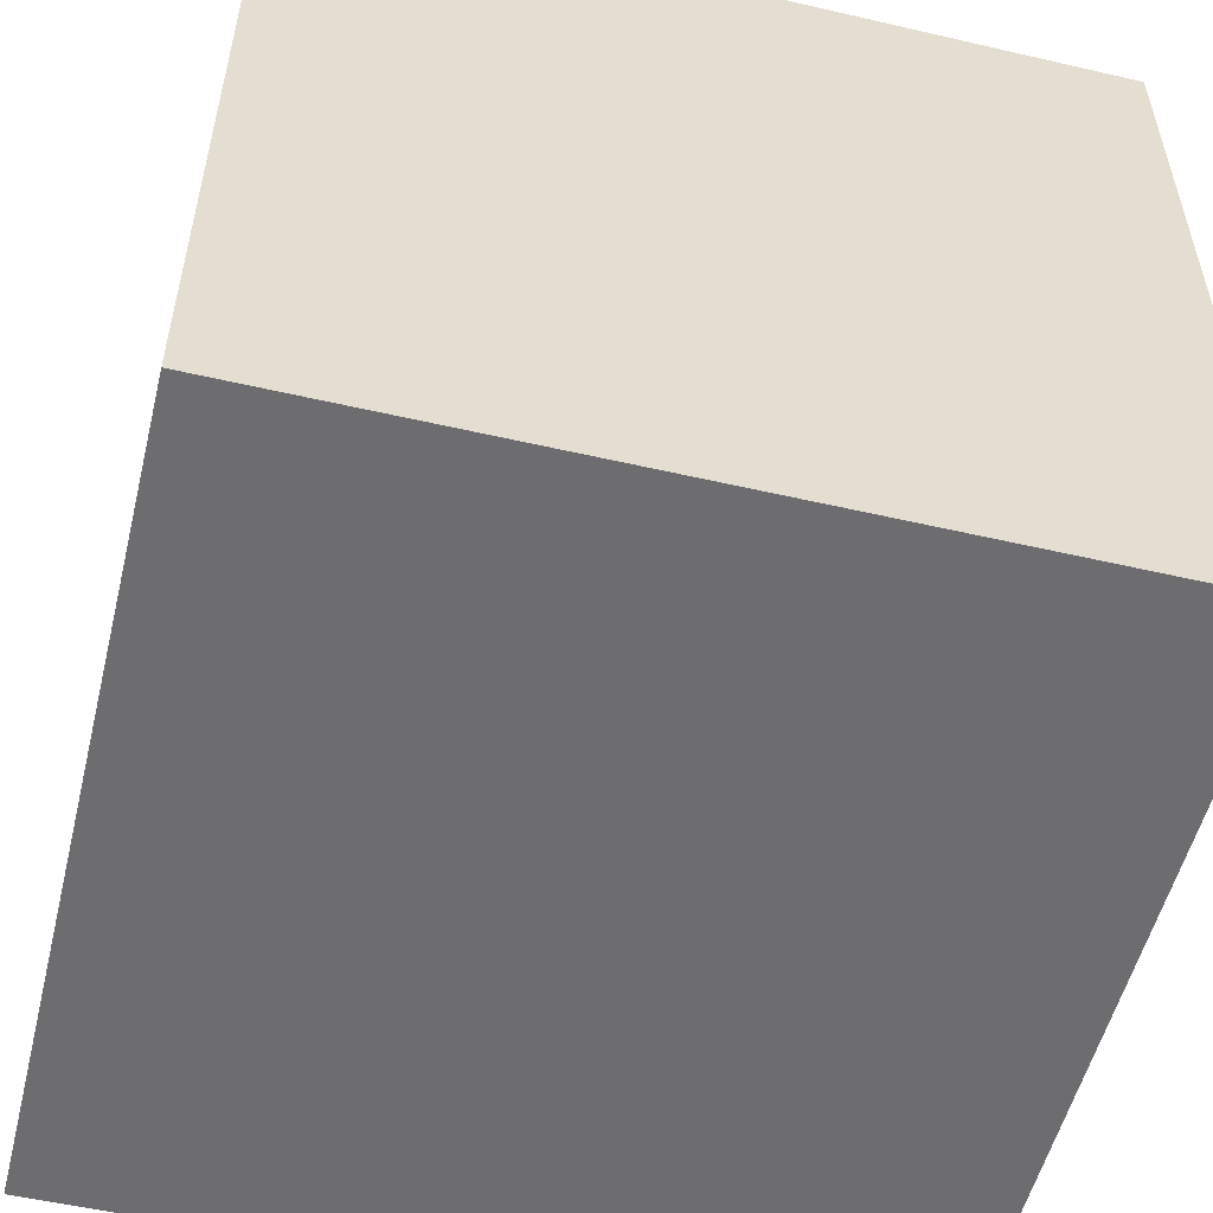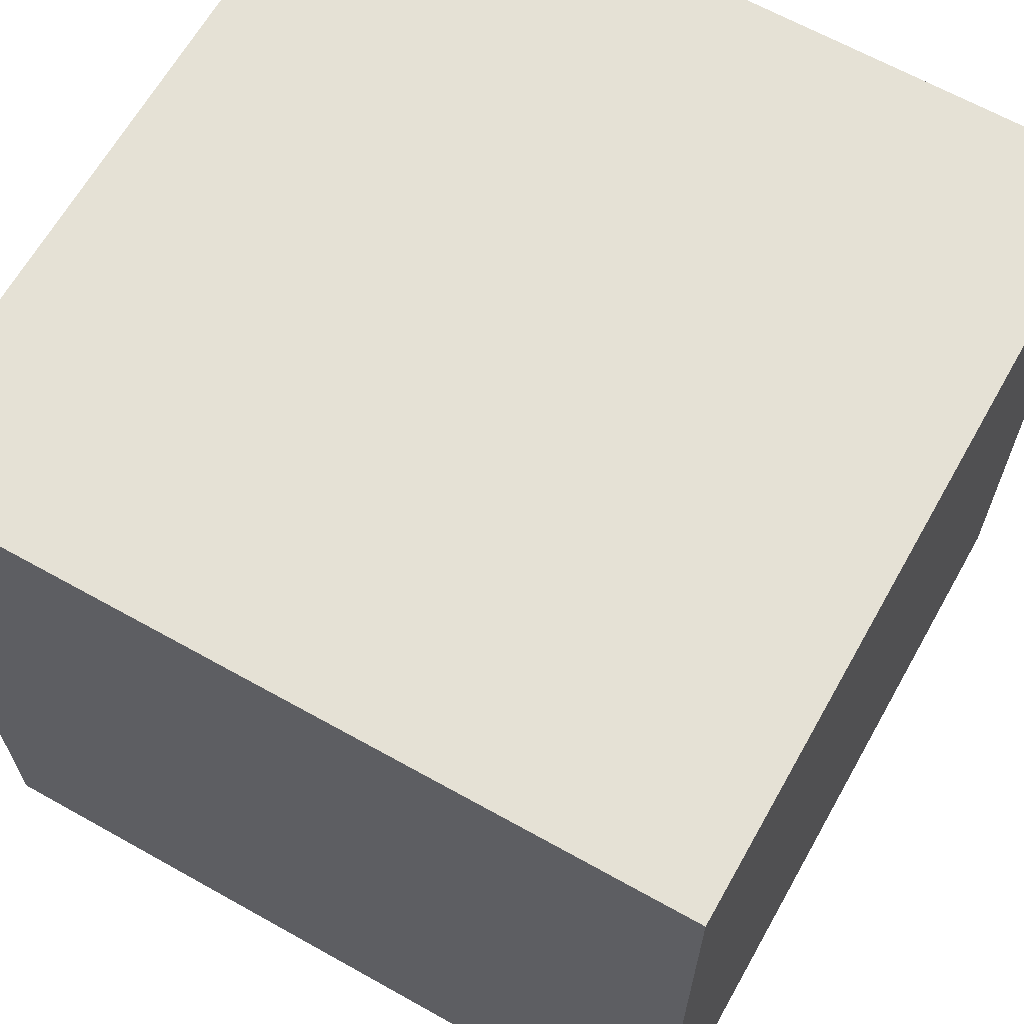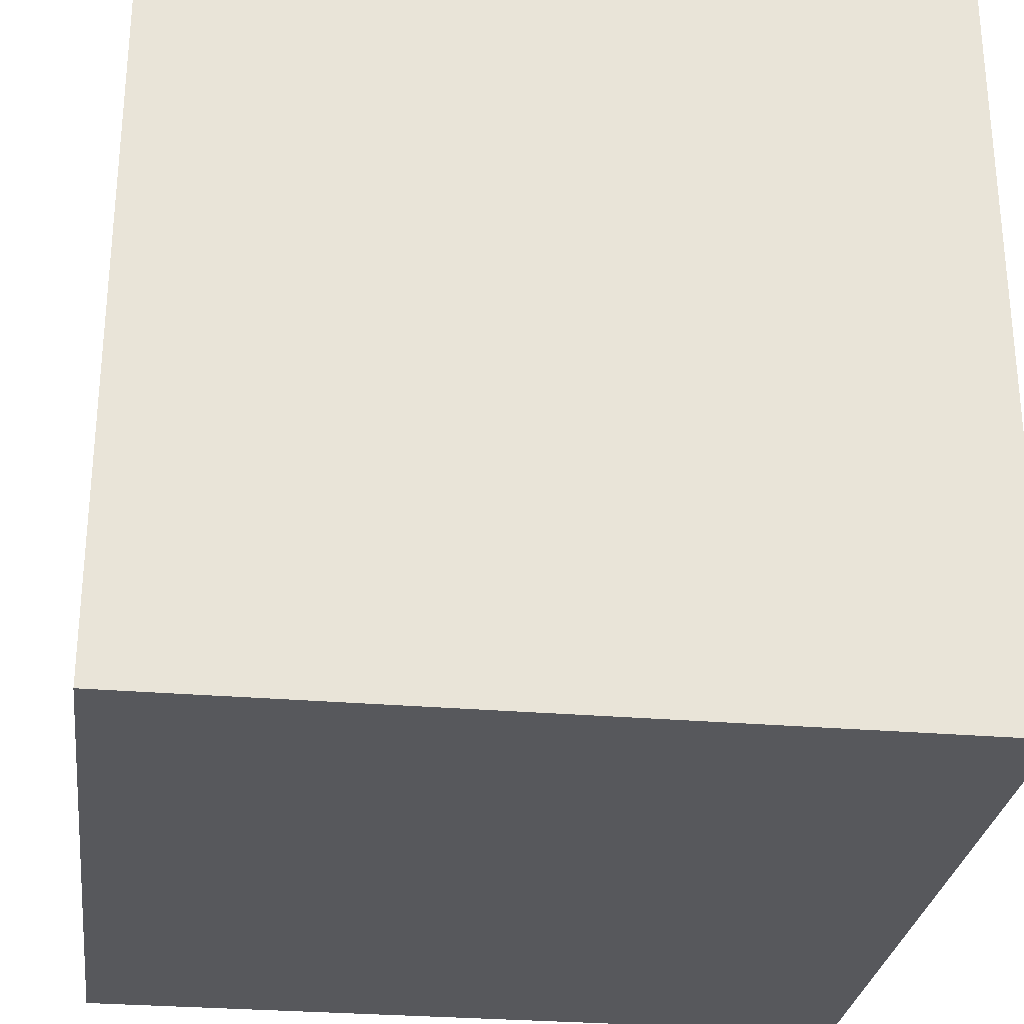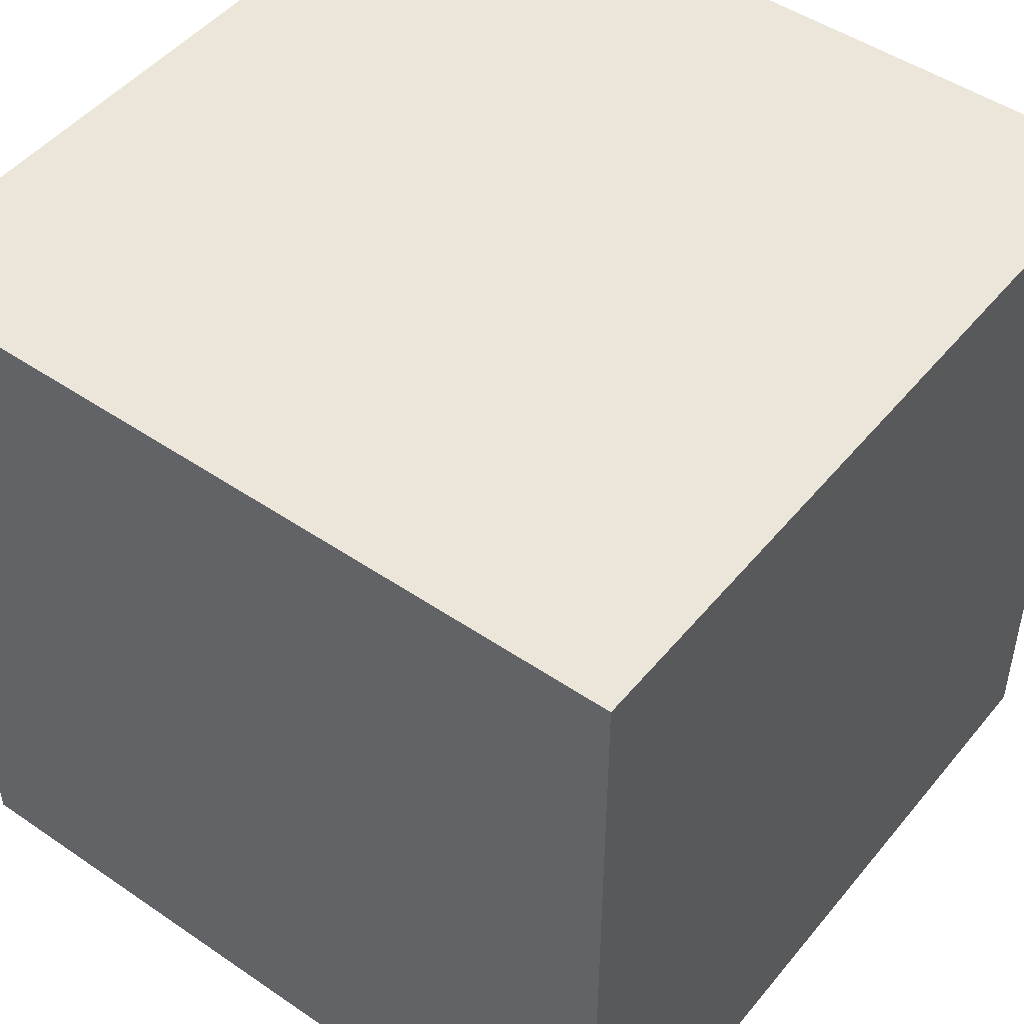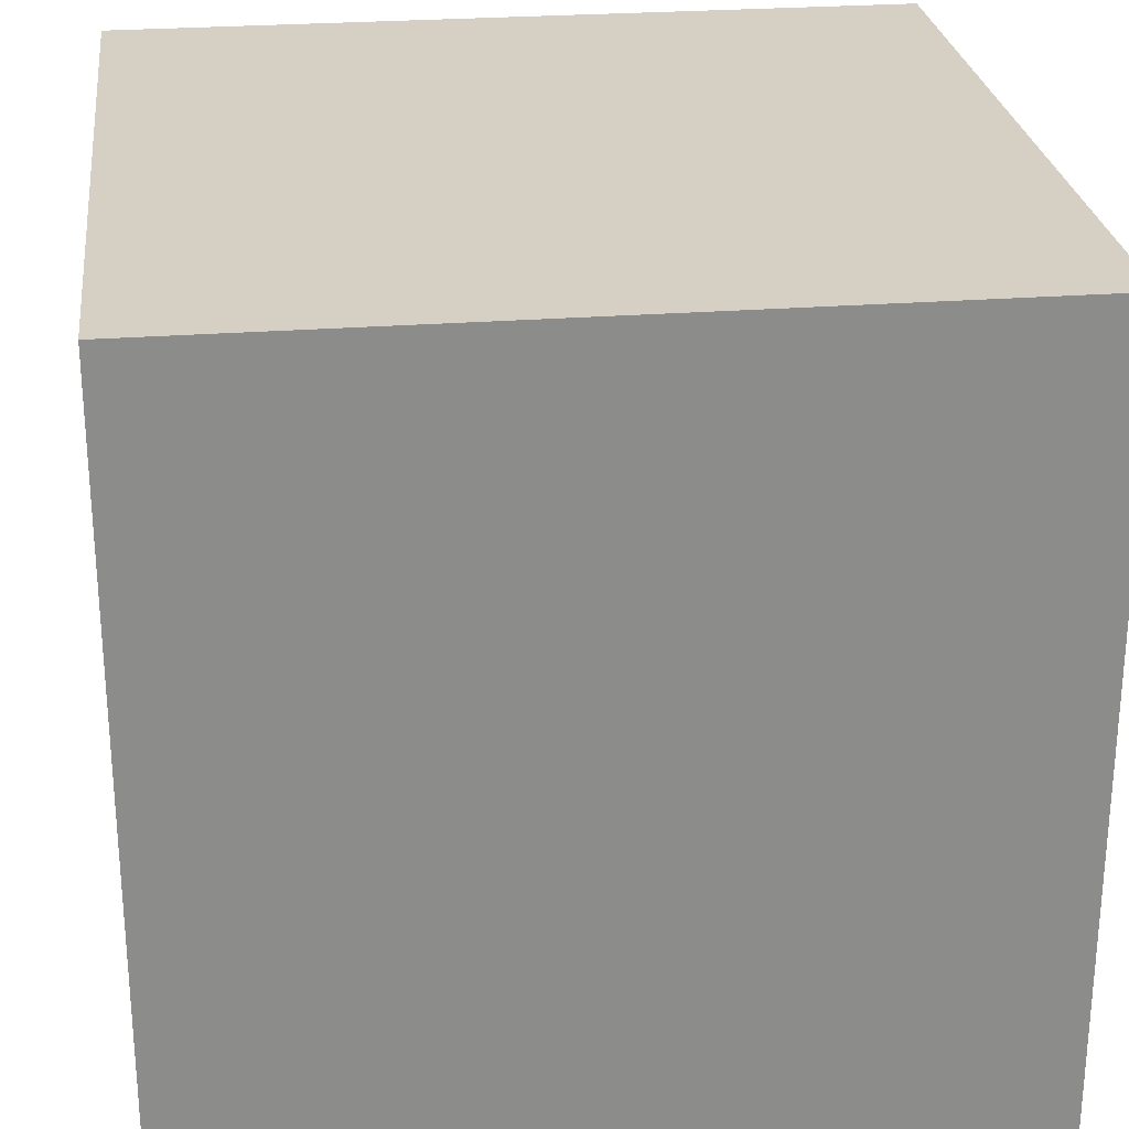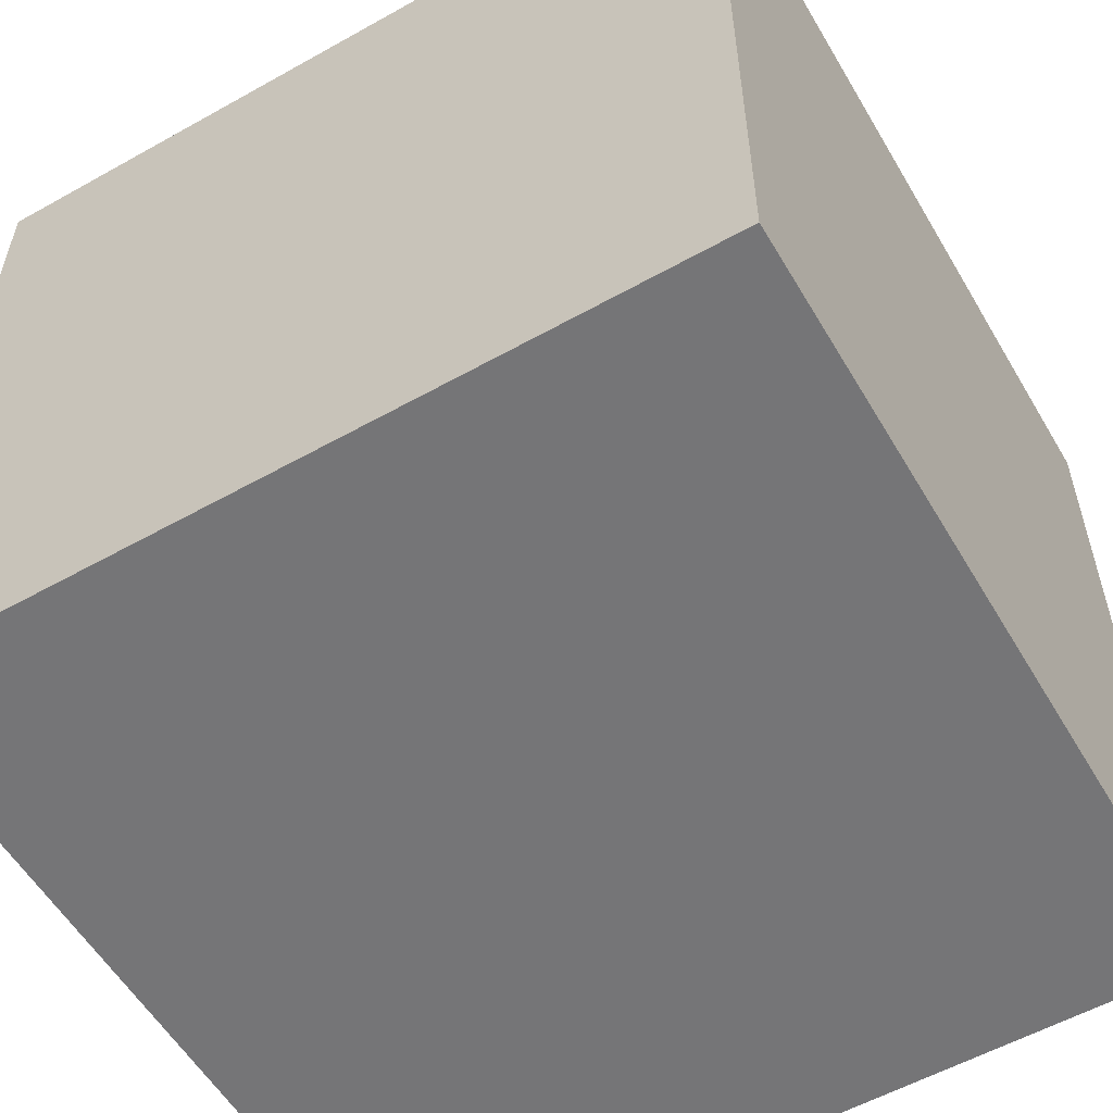
<metadata>
{"format":"obj","ext":"obj","renderer":"f3d","projection":"perspective","resolution":1024,"background":"white","views":[{"elev":-54.1,"azim":-103.8,"up":"+Z"},{"elev":65.1,"azim":119.4,"up":"+Z"},{"elev":-28.4,"azim":172.7,"up":"+Y"},{"elev":48.2,"azim":-52.6,"up":"+Y"},{"elev":26.3,"azim":83.1,"up":"+Y"},{"elev":-56.6,"azim":-149.7,"up":"+Y"}]}
</metadata>
<code>
o head
v 0.25 0.25 0
v -0.25 0.25 0.5
v -0.25 0.25 0.5
v -0.25 0.25 0
v -0.25 0.25 0
v 0.25 0.25 0
v -0.25 -0.25 0
v 0.25 -0.25 0
v -0.25 0.25 0
v -0.25 0.25 0.5
v -0.25 -0.25 0
v -0.25 -0.25 0.5
v -0.25 -0.25 0
v -0.25 -0.25 0.5
v 0.25 -0.25 0
v 0.25 -0.25 0.5
v 0.25 0.25 0.5
v 0.25 -0.25 0
v 0.25 -0.25 0.5
v 0.25 0.25 0.5
v -0.25 -0.25 0.5
v 0.25 -0.25 0.5
v 0.25 0.25 0
v 0.25 0.25 0.5
v 0.2812 0.2812 -0.03125
v -0.2812 0.2812 0.5312
v -0.2812 0.2812 0.5312
v -0.2812 0.2812 -0.03125
v -0.2812 0.2812 -0.03125
v 0.2812 0.2812 -0.03125
v -0.2812 -0.2812 -0.03125
v 0.2812 -0.2812 -0.03125
v -0.2812 0.2812 -0.03125
v -0.2812 0.2812 0.5312
v -0.2812 -0.2812 -0.03125
v -0.2812 -0.2812 0.5312
v -0.2812 -0.2812 -0.03125
v -0.2812 -0.2812 0.5312
v 0.2812 -0.2812 -0.03125
v 0.2812 -0.2812 0.5312
v 0.2812 0.2812 0.5312
v 0.2812 -0.2812 -0.03125
v 0.2812 -0.2812 0.5312
v 0.2812 0.2812 0.5312
v -0.2812 -0.2812 0.5312
v 0.2812 -0.2812 0.5312
v 0.2812 0.2812 -0.03125
v 0.2812 0.2812 0.5312
f 20 3 21
f 17 19 18
f 16 14 13
f 12 10 9
f 2 24 23
f 20 21 22
f 17 18 1
f 16 13 15
f 12 9 11
f 2 23 4
f 8 5 6
f 8 7 5
f 44 27 45
f 41 43 42
f 40 38 37
f 36 34 33
f 26 48 47
f 44 45 46
f 41 42 25
f 40 37 39
f 36 33 35
f 26 47 28
f 32 29 30
f 32 31 29

</code>
